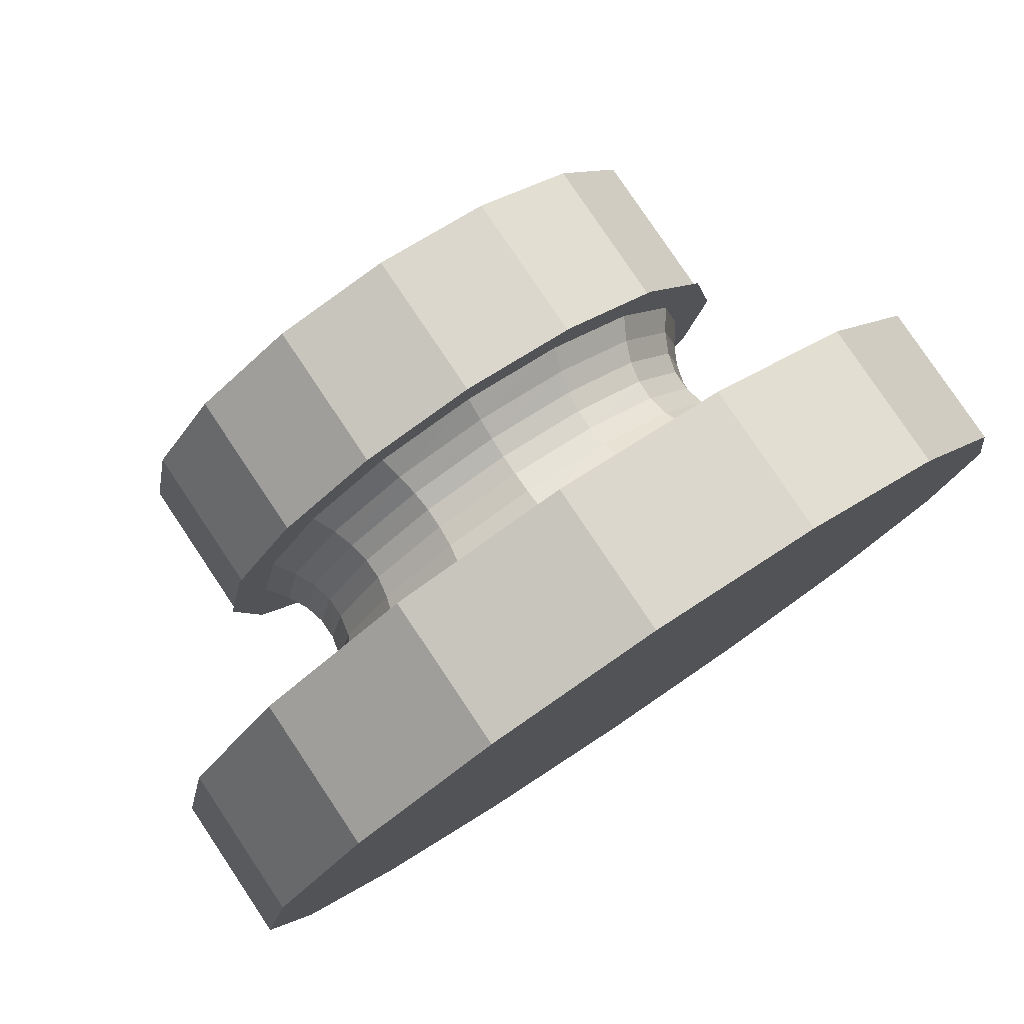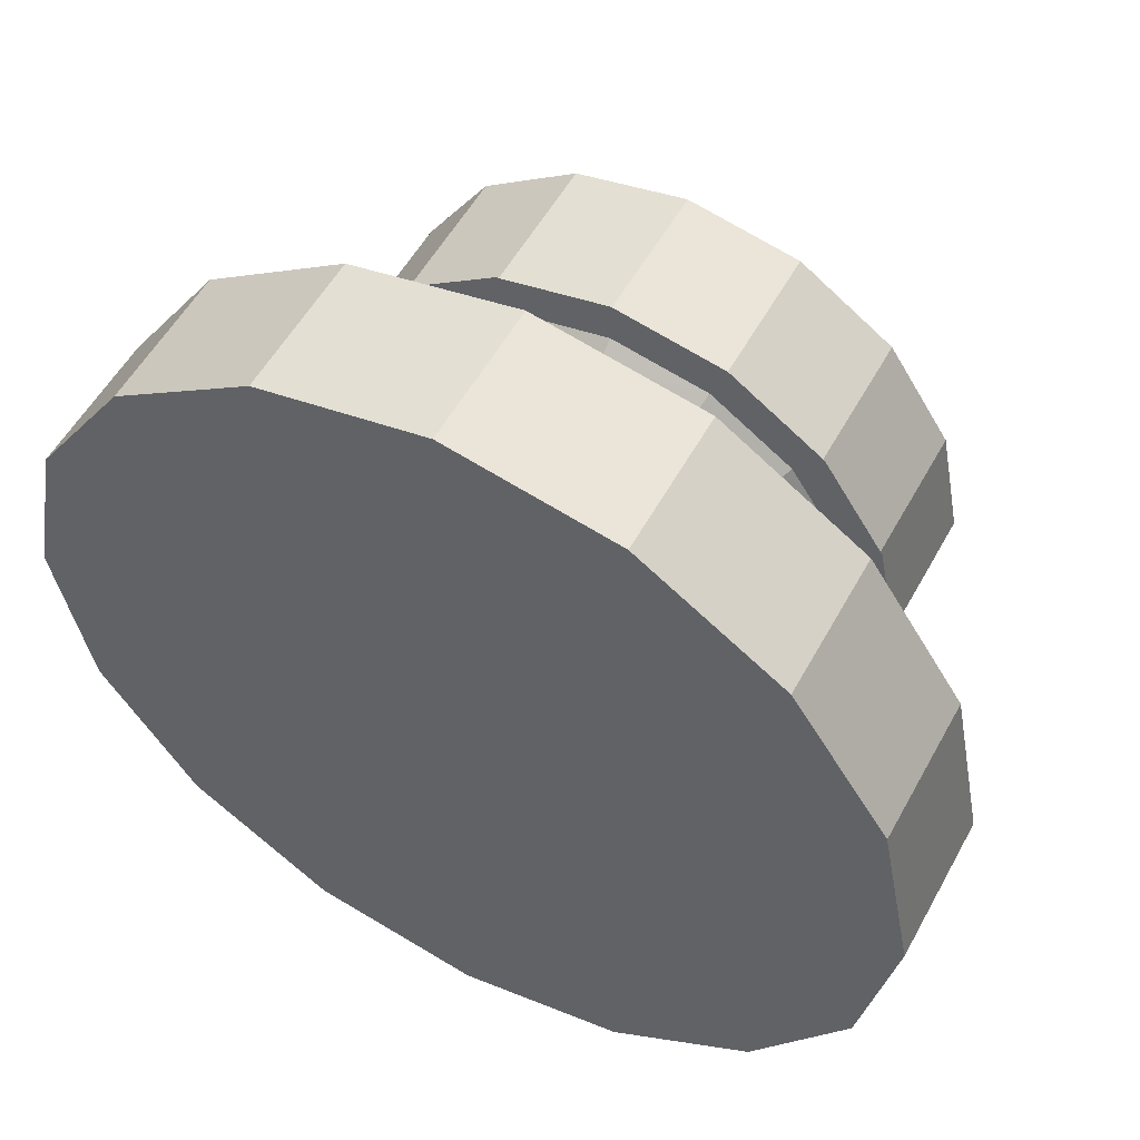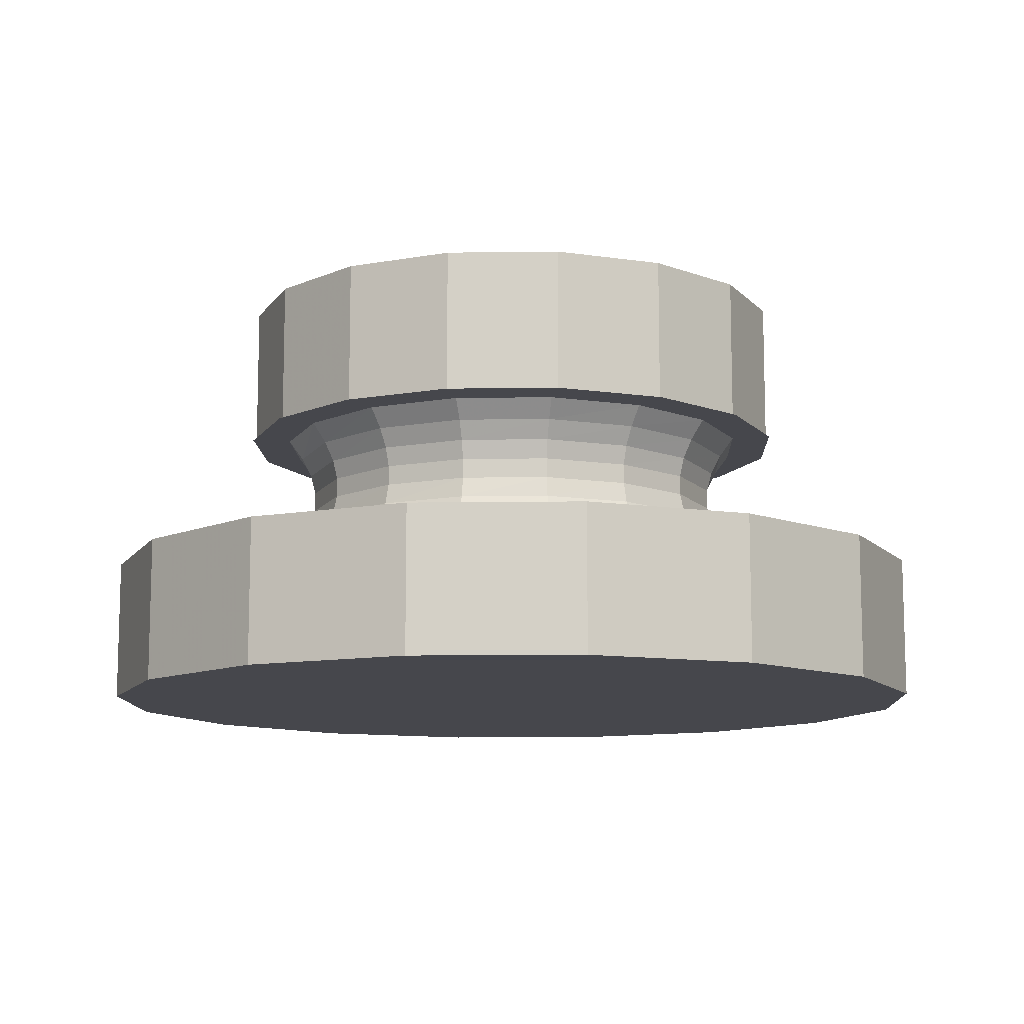
<metadata>
{"format":"obj","ext":"obj","renderer":"f3d","projection":"perspective","resolution":1024,"background":"white","views":[{"elev":79.6,"azim":146.2,"up":"+Y"},{"elev":54.3,"azim":-151.7,"up":"+Y"},{"elev":-10.9,"azim":148.2,"up":"+Z"}]}
</metadata>
<code>
v 0.0015 0 0.0015
v -0.0005 0 0.0015
v -0.0005 0 0.0005
v -0.0005156 0 0.0005
v -0.0005247 0 0.0005
v -0.0005207 0 0.0005
v -0.0004972 0 0.0005
v -0.0004477 0 0.0005
v -0.0003656 0 0.0005
v -0.0002444 0 0.0005
v -0.0001435 0 0.0003646
v -7.524e-05 0 0.0002319
v -4.015e-05 0 9.883e-05
v -3.89e-05 0 -3.779e-05
v -7.212e-05 0 -0.0001811
v -0.0001404 0 -0.0003341
v -0.0002444 0 -0.0005
v -0.0015 0 -0.0005
v -0.0015 0 -0.0015
v 0.0015 0 -0.0015
v -0.0003478 0.0007654 0.0015
v -0.0003478 0.0007654 0.0005
v -0.0003622 0.0007713 0.0005
v -0.0003705 0.0007748 0.0005
v -0.0003669 0.0007733 0.0005
v -0.0003452 0.0007643 0.0005
v -0.0002994 0.0007453 0.0005
v -0.0002236 0.0007139 0.0005
v -0.0001117 0.0006676 0.0005
v -1.844e-05 0.000629 0.0003646
v 4.467e-05 0.0006028 0.0002319
v 7.709e-05 0.0005894 9.883e-05
v 7.824e-05 0.0005889 -3.779e-05
v 4.755e-05 0.0006016 -0.0001811
v -1.556e-05 0.0006278 -0.0003341
v -0.0001117 0.0006676 -0.0005
v -0.001272 0.001148 -0.0005
v -0.001272 0.001148 -0.0015
v 8.578e-05 0.001414 0.0015
v 8.578e-05 0.001414 0.0005
v 7.477e-05 0.001425 0.0005
v 6.835e-05 0.001432 0.0005
v 7.115e-05 0.001429 0.0005
v 8.775e-05 0.001412 0.0005
v 0.0001228 0.001377 0.0005
v 0.0001808 0.001319 0.0005
v 0.0002665 0.001234 0.0005
v 0.0003378 0.001162 0.0003646
v 0.0003861 0.001114 0.0002319
v 0.0004109 0.001089 9.883e-05
v 0.0004118 0.001088 -3.779e-05
v 0.0003883 0.001112 -0.0001811
v 0.00034 0.00116 -0.0003341
v 0.0002665 0.001234 -0.0005
v -0.0006213 0.002121 -0.0005
v -0.0006213 0.002121 -0.0015
v 0.0007346 0.001848 0.0015
v 0.0007346 0.001848 0.0005
v 0.0007287 0.001862 0.0005
v 0.0007252 0.001871 0.0005
v 0.0007267 0.001867 0.0005
v 0.0007357 0.001845 0.0005
v 0.0007547 0.001799 0.0005
v 0.0007861 0.001724 0.0005
v 0.0008324 0.001612 0.0005
v 0.000871 0.001518 0.0003646
v 0.0008972 0.001455 0.0002319
v 0.0009106 0.001423 9.883e-05
v 0.0009111 0.001422 -3.779e-05
v 0.0008984 0.001452 -0.0001811
v 0.0008722 0.001516 -0.0003341
v 0.0008324 0.001612 -0.0005
v 0.0003519 0.002772 -0.0005
v 0.0003519 0.002772 -0.0015
v 0.0015 0.002 0.0015
v 0.0015 0.002 0.0005
v 0.0015 0.002016 0.0005
v 0.0015 0.002025 0.0005
v 0.0015 0.002021 0.0005
v 0.0015 0.001997 0.0005
v 0.0015 0.001948 0.0005
v 0.0015 0.001866 0.0005
v 0.0015 0.001744 0.0005
v 0.0015 0.001644 0.0003646
v 0.0015 0.001575 0.0002319
v 0.0015 0.00154 9.883e-05
v 0.0015 0.001539 -3.779e-05
v 0.0015 0.001572 -0.0001811
v 0.0015 0.00164 -0.0003341
v 0.0015 0.001744 -0.0005
v 0.0015 0.003 -0.0005
v 0.0015 0.003 -0.0015
v 0.002265 0.001848 0.0015
v 0.002265 0.001848 0.0005
v 0.002271 0.001862 0.0005
v 0.002275 0.001871 0.0005
v 0.002273 0.001867 0.0005
v 0.002264 0.001845 0.0005
v 0.002245 0.001799 0.0005
v 0.002214 0.001724 0.0005
v 0.002168 0.001612 0.0005
v 0.002129 0.001518 0.0003646
v 0.002103 0.001455 0.0002319
v 0.002089 0.001423 9.883e-05
v 0.002089 0.001422 -3.779e-05
v 0.002102 0.001452 -0.0001811
v 0.002128 0.001516 -0.0003341
v 0.002168 0.001612 -0.0005
v 0.002648 0.002772 -0.0005
v 0.002648 0.002772 -0.0015
v 0.002914 0.001414 0.0015
v 0.002914 0.001414 0.0005
v 0.002925 0.001425 0.0005
v 0.002932 0.001432 0.0005
v 0.002929 0.001429 0.0005
v 0.002912 0.001412 0.0005
v 0.002877 0.001377 0.0005
v 0.002819 0.001319 0.0005
v 0.002734 0.001234 0.0005
v 0.002662 0.001162 0.0003646
v 0.002614 0.001114 0.0002319
v 0.002589 0.001089 9.883e-05
v 0.002588 0.001088 -3.779e-05
v 0.002612 0.001112 -0.0001811
v 0.00266 0.00116 -0.0003341
v 0.002734 0.001234 -0.0005
v 0.003621 0.002121 -0.0005
v 0.003621 0.002121 -0.0015
v 0.003348 0.0007654 0.0015
v 0.003348 0.0007654 0.0005
v 0.003362 0.0007713 0.0005
v 0.003371 0.0007748 0.0005
v 0.003367 0.0007733 0.0005
v 0.003345 0.0007643 0.0005
v 0.003299 0.0007453 0.0005
v 0.003224 0.0007139 0.0005
v 0.003112 0.0006676 0.0005
v 0.003018 0.000629 0.0003646
v 0.002955 0.0006028 0.0002319
v 0.002923 0.0005894 9.883e-05
v 0.002922 0.0005889 -3.779e-05
v 0.002952 0.0006016 -0.0001811
v 0.003016 0.0006278 -0.0003341
v 0.003112 0.0006676 -0.0005
v 0.004272 0.001148 -0.0005
v 0.004272 0.001148 -0.0015
v 0.0035 0 0.0015
v 0.0035 0 0.0005
v 0.003516 0 0.0005
v 0.003525 0 0.0005
v 0.003521 0 0.0005
v 0.003497 0 0.0005
v 0.003448 0 0.0005
v 0.003366 0 0.0005
v 0.003244 0 0.0005
v 0.003144 0 0.0003646
v 0.003075 0 0.0002319
v 0.00304 0 9.883e-05
v 0.003039 0 -3.779e-05
v 0.003072 0 -0.0001811
v 0.00314 0 -0.0003341
v 0.003244 0 -0.0005
v 0.0045 0 -0.0005
v 0.0045 0 -0.0015
v 0.003348 -0.0007654 0.0015
v 0.003348 -0.0007654 0.0005
v 0.003362 -0.0007713 0.0005
v 0.003371 -0.0007748 0.0005
v 0.003367 -0.0007733 0.0005
v 0.003345 -0.0007643 0.0005
v 0.003299 -0.0007453 0.0005
v 0.003224 -0.0007139 0.0005
v 0.003112 -0.0006676 0.0005
v 0.003018 -0.000629 0.0003646
v 0.002955 -0.0006028 0.0002319
v 0.002923 -0.0005894 9.883e-05
v 0.002922 -0.0005889 -3.779e-05
v 0.002952 -0.0006016 -0.0001811
v 0.003016 -0.0006278 -0.0003341
v 0.003112 -0.0006676 -0.0005
v 0.004272 -0.001148 -0.0005
v 0.004272 -0.001148 -0.0015
v 0.002914 -0.001414 0.0015
v 0.002914 -0.001414 0.0005
v 0.002925 -0.001425 0.0005
v 0.002932 -0.001432 0.0005
v 0.002929 -0.001429 0.0005
v 0.002912 -0.001412 0.0005
v 0.002877 -0.001377 0.0005
v 0.002819 -0.001319 0.0005
v 0.002734 -0.001234 0.0005
v 0.002662 -0.001162 0.0003646
v 0.002614 -0.001114 0.0002319
v 0.002589 -0.001089 9.883e-05
v 0.002588 -0.001088 -3.779e-05
v 0.002612 -0.001112 -0.0001811
v 0.00266 -0.00116 -0.0003341
v 0.002734 -0.001234 -0.0005
v 0.003621 -0.002121 -0.0005
v 0.003621 -0.002121 -0.0015
v 0.002265 -0.001848 0.0015
v 0.002265 -0.001848 0.0005
v 0.002271 -0.001862 0.0005
v 0.002275 -0.001871 0.0005
v 0.002273 -0.001867 0.0005
v 0.002264 -0.001845 0.0005
v 0.002245 -0.001799 0.0005
v 0.002214 -0.001724 0.0005
v 0.002168 -0.001612 0.0005
v 0.002129 -0.001518 0.0003646
v 0.002103 -0.001455 0.0002319
v 0.002089 -0.001423 9.883e-05
v 0.002089 -0.001422 -3.779e-05
v 0.002102 -0.001452 -0.0001811
v 0.002128 -0.001516 -0.0003341
v 0.002168 -0.001612 -0.0005
v 0.002648 -0.002772 -0.0005
v 0.002648 -0.002772 -0.0015
v 0.0015 -0.002 0.0015
v 0.0015 -0.002 0.0005
v 0.0015 -0.002016 0.0005
v 0.0015 -0.002025 0.0005
v 0.0015 -0.002021 0.0005
v 0.0015 -0.001997 0.0005
v 0.0015 -0.001948 0.0005
v 0.0015 -0.001866 0.0005
v 0.0015 -0.001744 0.0005
v 0.0015 -0.001644 0.0003646
v 0.0015 -0.001575 0.0002319
v 0.0015 -0.00154 9.883e-05
v 0.0015 -0.001539 -3.779e-05
v 0.0015 -0.001572 -0.0001811
v 0.0015 -0.00164 -0.0003341
v 0.0015 -0.001744 -0.0005
v 0.0015 -0.003 -0.0005
v 0.0015 -0.003 -0.0015
v 0.0007346 -0.001848 0.0015
v 0.0007346 -0.001848 0.0005
v 0.0007287 -0.001862 0.0005
v 0.0007252 -0.001871 0.0005
v 0.0007267 -0.001867 0.0005
v 0.0007357 -0.001845 0.0005
v 0.0007547 -0.001799 0.0005
v 0.0007861 -0.001724 0.0005
v 0.0008324 -0.001612 0.0005
v 0.000871 -0.001518 0.0003646
v 0.0008972 -0.001455 0.0002319
v 0.0009106 -0.001423 9.883e-05
v 0.0009111 -0.001422 -3.779e-05
v 0.0008984 -0.001452 -0.0001811
v 0.0008722 -0.001516 -0.0003341
v 0.0008324 -0.001612 -0.0005
v 0.0003519 -0.002772 -0.0005
v 0.0003519 -0.002772 -0.0015
v 8.578e-05 -0.001414 0.0015
v 8.578e-05 -0.001414 0.0005
v 7.477e-05 -0.001425 0.0005
v 6.835e-05 -0.001432 0.0005
v 7.115e-05 -0.001429 0.0005
v 8.775e-05 -0.001412 0.0005
v 0.0001228 -0.001377 0.0005
v 0.0001808 -0.001319 0.0005
v 0.0002665 -0.001234 0.0005
v 0.0003378 -0.001162 0.0003646
v 0.0003861 -0.001114 0.0002319
v 0.0004109 -0.001089 9.883e-05
v 0.0004118 -0.001088 -3.779e-05
v 0.0003883 -0.001112 -0.0001811
v 0.00034 -0.00116 -0.0003341
v 0.0002665 -0.001234 -0.0005
v -0.0006213 -0.002121 -0.0005
v -0.0006213 -0.002121 -0.0015
v -0.0003478 -0.0007654 0.0015
v -0.0003478 -0.0007654 0.0005
v -0.0003622 -0.0007713 0.0005
v -0.0003705 -0.0007748 0.0005
v -0.0003669 -0.0007733 0.0005
v -0.0003452 -0.0007643 0.0005
v -0.0002994 -0.0007453 0.0005
v -0.0002236 -0.0007139 0.0005
v -0.0001117 -0.0006676 0.0005
v -1.844e-05 -0.000629 0.0003646
v 4.467e-05 -0.0006028 0.0002319
v 7.709e-05 -0.0005894 9.883e-05
v 7.824e-05 -0.0005889 -3.779e-05
v 4.755e-05 -0.0006016 -0.0001811
v -1.556e-05 -0.0006278 -0.0003341
v -0.0001117 -0.0006676 -0.0005
v -0.001272 -0.001148 -0.0005
v -0.001272 -0.001148 -0.0015
f 1 2 21
f 2 3 22
f 2 22 21
f 3 4 23
f 3 23 22
f 4 5 24
f 4 24 23
f 5 6 25
f 5 25 24
f 6 7 26
f 6 26 25
f 7 8 27
f 7 27 26
f 8 9 28
f 8 28 27
f 9 10 29
f 9 29 28
f 10 11 30
f 10 30 29
f 11 12 31
f 11 31 30
f 12 13 32
f 12 32 31
f 13 14 33
f 13 33 32
f 14 15 34
f 14 34 33
f 15 16 35
f 15 35 34
f 16 17 36
f 16 36 35
f 17 18 37
f 17 37 36
f 18 19 38
f 18 38 37
f 19 20 38
f 1 21 39
f 21 22 40
f 21 40 39
f 22 23 41
f 22 41 40
f 23 24 42
f 23 42 41
f 24 25 43
f 24 43 42
f 25 26 44
f 25 44 43
f 26 27 45
f 26 45 44
f 27 28 46
f 27 46 45
f 28 29 47
f 28 47 46
f 29 30 48
f 29 48 47
f 30 31 49
f 30 49 48
f 31 32 50
f 31 50 49
f 32 33 51
f 32 51 50
f 33 34 52
f 33 52 51
f 34 35 53
f 34 53 52
f 35 36 54
f 35 54 53
f 36 37 55
f 36 55 54
f 37 38 56
f 37 56 55
f 38 20 56
f 1 39 57
f 39 40 58
f 39 58 57
f 40 41 59
f 40 59 58
f 41 42 60
f 41 60 59
f 42 43 61
f 42 61 60
f 43 44 62
f 43 62 61
f 44 45 63
f 44 63 62
f 45 46 64
f 45 64 63
f 46 47 65
f 46 65 64
f 47 48 66
f 47 66 65
f 48 49 67
f 48 67 66
f 49 50 68
f 49 68 67
f 50 51 69
f 50 69 68
f 51 52 70
f 51 70 69
f 52 53 71
f 52 71 70
f 53 54 72
f 53 72 71
f 54 55 73
f 54 73 72
f 55 56 74
f 55 74 73
f 56 20 74
f 1 57 75
f 57 58 76
f 57 76 75
f 58 59 77
f 58 77 76
f 59 60 78
f 59 78 77
f 60 61 79
f 60 79 78
f 61 62 80
f 61 80 79
f 62 63 81
f 62 81 80
f 63 64 82
f 63 82 81
f 64 65 83
f 64 83 82
f 65 66 84
f 65 84 83
f 66 67 85
f 66 85 84
f 67 68 86
f 67 86 85
f 68 69 87
f 68 87 86
f 69 70 88
f 69 88 87
f 70 71 89
f 70 89 88
f 71 72 90
f 71 90 89
f 72 73 91
f 72 91 90
f 73 74 92
f 73 92 91
f 74 20 92
f 1 75 93
f 75 76 94
f 75 94 93
f 76 77 95
f 76 95 94
f 77 78 96
f 77 96 95
f 78 79 97
f 78 97 96
f 79 80 98
f 79 98 97
f 80 81 99
f 80 99 98
f 81 82 100
f 81 100 99
f 82 83 101
f 82 101 100
f 83 84 102
f 83 102 101
f 84 85 103
f 84 103 102
f 85 86 104
f 85 104 103
f 86 87 105
f 86 105 104
f 87 88 106
f 87 106 105
f 88 89 107
f 88 107 106
f 89 90 108
f 89 108 107
f 90 91 109
f 90 109 108
f 91 92 110
f 91 110 109
f 92 20 110
f 1 93 111
f 93 94 112
f 93 112 111
f 94 95 113
f 94 113 112
f 95 96 114
f 95 114 113
f 96 97 115
f 96 115 114
f 97 98 116
f 97 116 115
f 98 99 117
f 98 117 116
f 99 100 118
f 99 118 117
f 100 101 119
f 100 119 118
f 101 102 120
f 101 120 119
f 102 103 121
f 102 121 120
f 103 104 122
f 103 122 121
f 104 105 123
f 104 123 122
f 105 106 124
f 105 124 123
f 106 107 125
f 106 125 124
f 107 108 126
f 107 126 125
f 108 109 127
f 108 127 126
f 109 110 128
f 109 128 127
f 110 20 128
f 1 111 129
f 111 112 130
f 111 130 129
f 112 113 131
f 112 131 130
f 113 114 132
f 113 132 131
f 114 115 133
f 114 133 132
f 115 116 134
f 115 134 133
f 116 117 135
f 116 135 134
f 117 118 136
f 117 136 135
f 118 119 137
f 118 137 136
f 119 120 138
f 119 138 137
f 120 121 139
f 120 139 138
f 121 122 140
f 121 140 139
f 122 123 141
f 122 141 140
f 123 124 142
f 123 142 141
f 124 125 143
f 124 143 142
f 125 126 144
f 125 144 143
f 126 127 145
f 126 145 144
f 127 128 146
f 127 146 145
f 128 20 146
f 1 129 147
f 129 130 148
f 129 148 147
f 130 131 149
f 130 149 148
f 131 132 150
f 131 150 149
f 132 133 151
f 132 151 150
f 133 134 152
f 133 152 151
f 134 135 153
f 134 153 152
f 135 136 154
f 135 154 153
f 136 137 155
f 136 155 154
f 137 138 156
f 137 156 155
f 138 139 157
f 138 157 156
f 139 140 158
f 139 158 157
f 140 141 159
f 140 159 158
f 141 142 160
f 141 160 159
f 142 143 161
f 142 161 160
f 143 144 162
f 143 162 161
f 144 145 163
f 144 163 162
f 145 146 164
f 145 164 163
f 146 20 164
f 1 147 165
f 147 148 166
f 147 166 165
f 148 149 167
f 148 167 166
f 149 150 168
f 149 168 167
f 150 151 169
f 150 169 168
f 151 152 170
f 151 170 169
f 152 153 171
f 152 171 170
f 153 154 172
f 153 172 171
f 154 155 173
f 154 173 172
f 155 156 174
f 155 174 173
f 156 157 175
f 156 175 174
f 157 158 176
f 157 176 175
f 158 159 177
f 158 177 176
f 159 160 178
f 159 178 177
f 160 161 179
f 160 179 178
f 161 162 180
f 161 180 179
f 162 163 181
f 162 181 180
f 163 164 182
f 163 182 181
f 164 20 182
f 1 165 183
f 165 166 184
f 165 184 183
f 166 167 185
f 166 185 184
f 167 168 186
f 167 186 185
f 168 169 187
f 168 187 186
f 169 170 188
f 169 188 187
f 170 171 189
f 170 189 188
f 171 172 190
f 171 190 189
f 172 173 191
f 172 191 190
f 173 174 192
f 173 192 191
f 174 175 193
f 174 193 192
f 175 176 194
f 175 194 193
f 176 177 195
f 176 195 194
f 177 178 196
f 177 196 195
f 178 179 197
f 178 197 196
f 179 180 198
f 179 198 197
f 180 181 199
f 180 199 198
f 181 182 200
f 181 200 199
f 182 20 200
f 1 183 201
f 183 184 202
f 183 202 201
f 184 185 203
f 184 203 202
f 185 186 204
f 185 204 203
f 186 187 205
f 186 205 204
f 187 188 206
f 187 206 205
f 188 189 207
f 188 207 206
f 189 190 208
f 189 208 207
f 190 191 209
f 190 209 208
f 191 192 210
f 191 210 209
f 192 193 211
f 192 211 210
f 193 194 212
f 193 212 211
f 194 195 213
f 194 213 212
f 195 196 214
f 195 214 213
f 196 197 215
f 196 215 214
f 197 198 216
f 197 216 215
f 198 199 217
f 198 217 216
f 199 200 218
f 199 218 217
f 200 20 218
f 1 201 219
f 201 202 220
f 201 220 219
f 202 203 221
f 202 221 220
f 203 204 222
f 203 222 221
f 204 205 223
f 204 223 222
f 205 206 224
f 205 224 223
f 206 207 225
f 206 225 224
f 207 208 226
f 207 226 225
f 208 209 227
f 208 227 226
f 209 210 228
f 209 228 227
f 210 211 229
f 210 229 228
f 211 212 230
f 211 230 229
f 212 213 231
f 212 231 230
f 213 214 232
f 213 232 231
f 214 215 233
f 214 233 232
f 215 216 234
f 215 234 233
f 216 217 235
f 216 235 234
f 217 218 236
f 217 236 235
f 218 20 236
f 1 219 237
f 219 220 238
f 219 238 237
f 220 221 239
f 220 239 238
f 221 222 240
f 221 240 239
f 222 223 241
f 222 241 240
f 223 224 242
f 223 242 241
f 224 225 243
f 224 243 242
f 225 226 244
f 225 244 243
f 226 227 245
f 226 245 244
f 227 228 246
f 227 246 245
f 228 229 247
f 228 247 246
f 229 230 248
f 229 248 247
f 230 231 249
f 230 249 248
f 231 232 250
f 231 250 249
f 232 233 251
f 232 251 250
f 233 234 252
f 233 252 251
f 234 235 253
f 234 253 252
f 235 236 254
f 235 254 253
f 236 20 254
f 1 237 255
f 237 238 256
f 237 256 255
f 238 239 257
f 238 257 256
f 239 240 258
f 239 258 257
f 240 241 259
f 240 259 258
f 241 242 260
f 241 260 259
f 242 243 261
f 242 261 260
f 243 244 262
f 243 262 261
f 244 245 263
f 244 263 262
f 245 246 264
f 245 264 263
f 246 247 265
f 246 265 264
f 247 248 266
f 247 266 265
f 248 249 267
f 248 267 266
f 249 250 268
f 249 268 267
f 250 251 269
f 250 269 268
f 251 252 270
f 251 270 269
f 252 253 271
f 252 271 270
f 253 254 272
f 253 272 271
f 254 20 272
f 1 255 273
f 255 256 274
f 255 274 273
f 256 257 275
f 256 275 274
f 257 258 276
f 257 276 275
f 258 259 277
f 258 277 276
f 259 260 278
f 259 278 277
f 260 261 279
f 260 279 278
f 261 262 280
f 261 280 279
f 262 263 281
f 262 281 280
f 263 264 282
f 263 282 281
f 264 265 283
f 264 283 282
f 265 266 284
f 265 284 283
f 266 267 285
f 266 285 284
f 267 268 286
f 267 286 285
f 268 269 287
f 268 287 286
f 269 270 288
f 269 288 287
f 270 271 289
f 270 289 288
f 271 272 290
f 271 290 289
f 272 20 290
f 1 273 2
f 273 274 3
f 273 3 2
f 274 275 4
f 274 4 3
f 275 276 5
f 275 5 4
f 276 277 6
f 276 6 5
f 277 278 7
f 277 7 6
f 278 279 8
f 278 8 7
f 279 280 9
f 279 9 8
f 280 281 10
f 280 10 9
f 281 282 11
f 281 11 10
f 282 283 12
f 282 12 11
f 283 284 13
f 283 13 12
f 284 285 14
f 284 14 13
f 285 286 15
f 285 15 14
f 286 287 16
f 286 16 15
f 287 288 17
f 287 17 16
f 288 289 18
f 288 18 17
f 289 290 19
f 289 19 18
f 290 20 19

</code>
